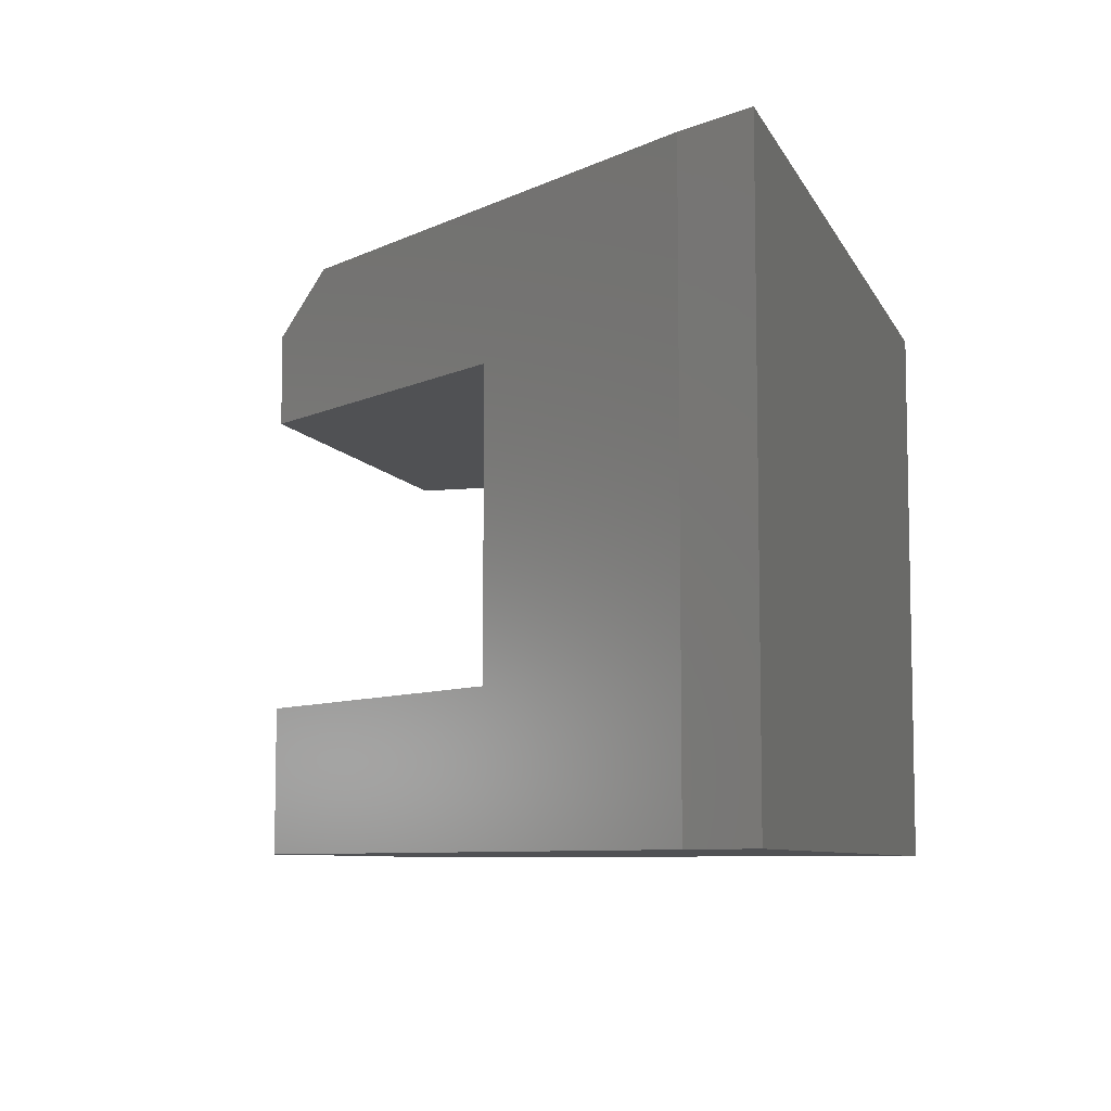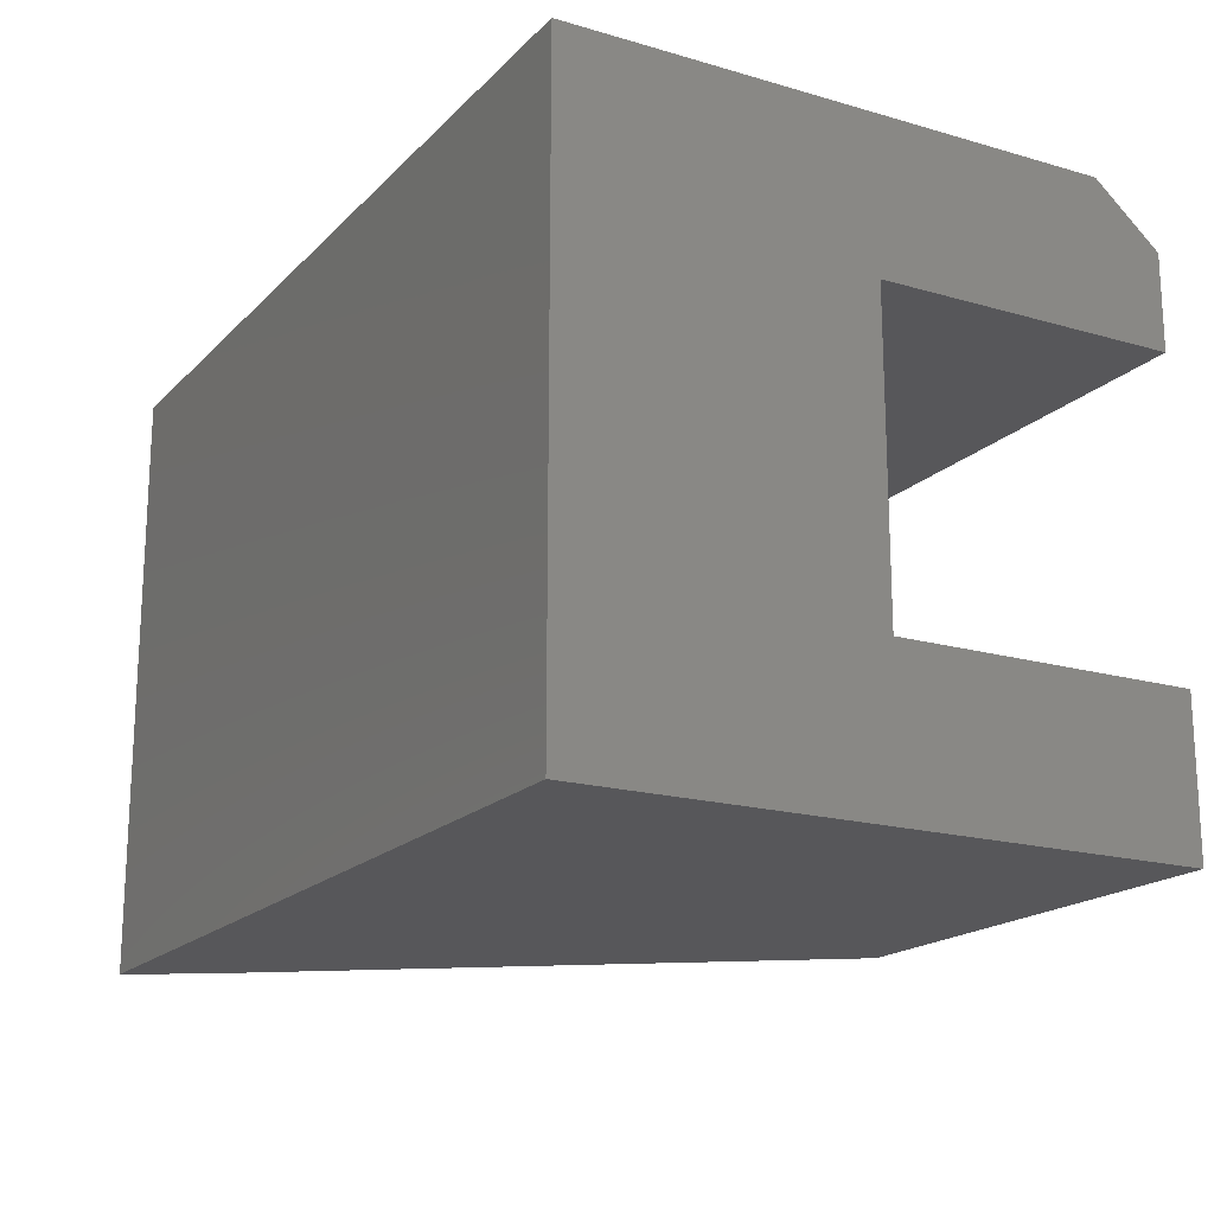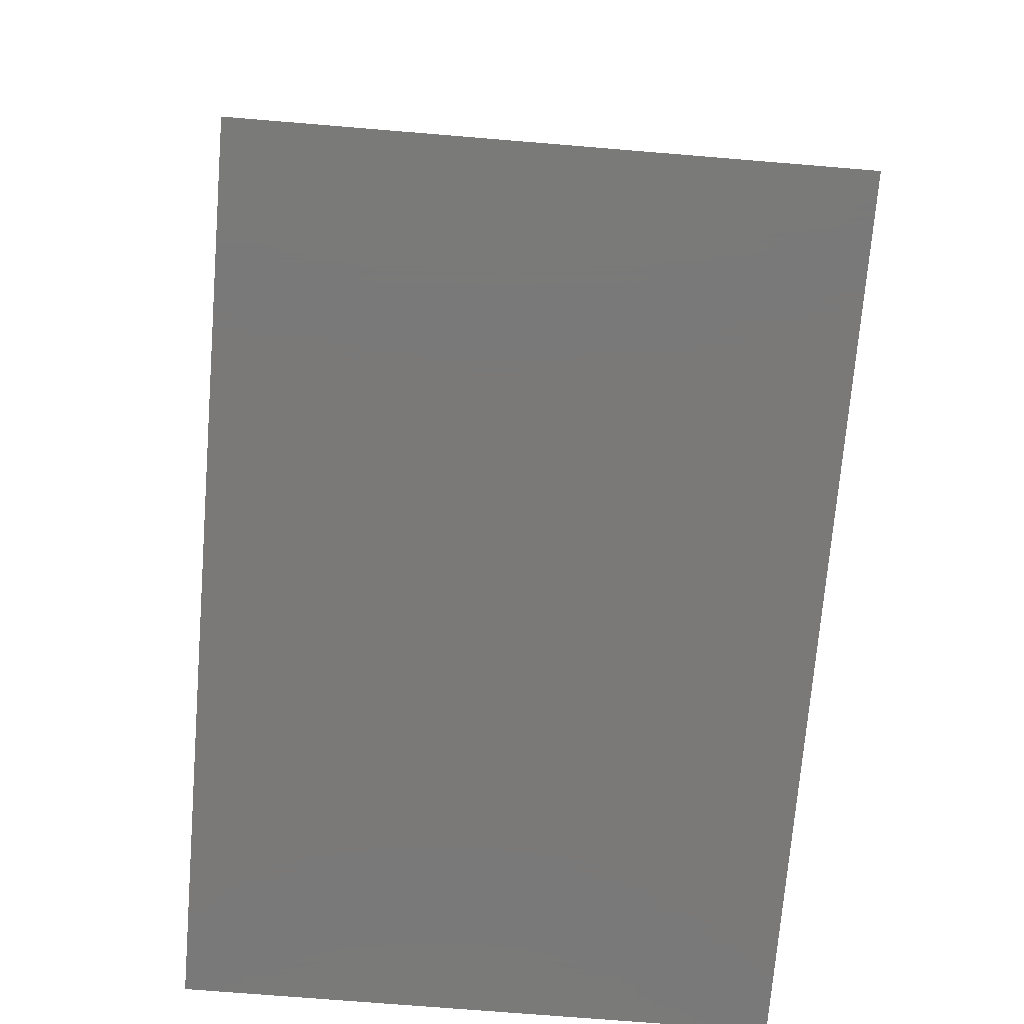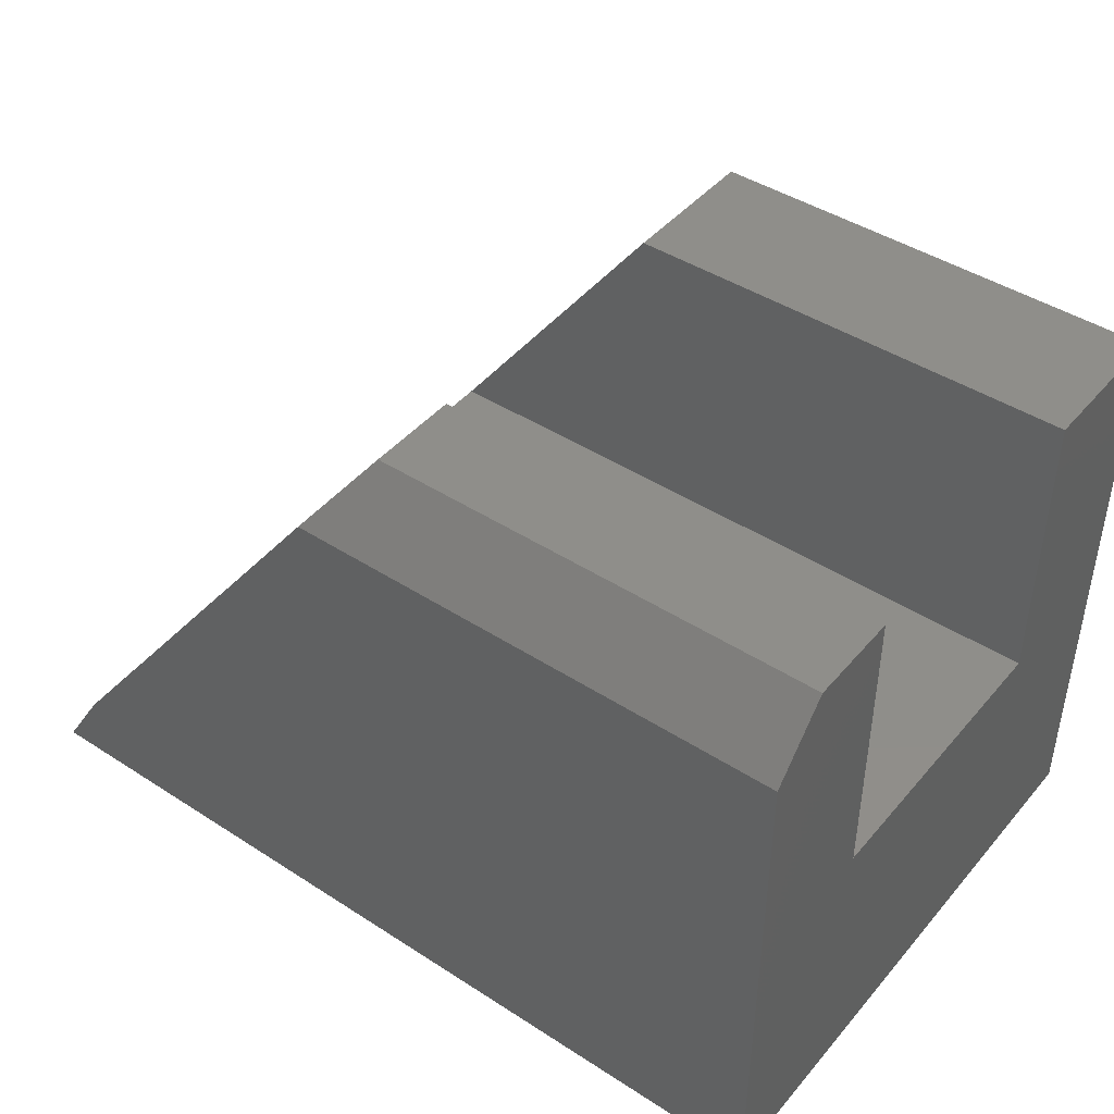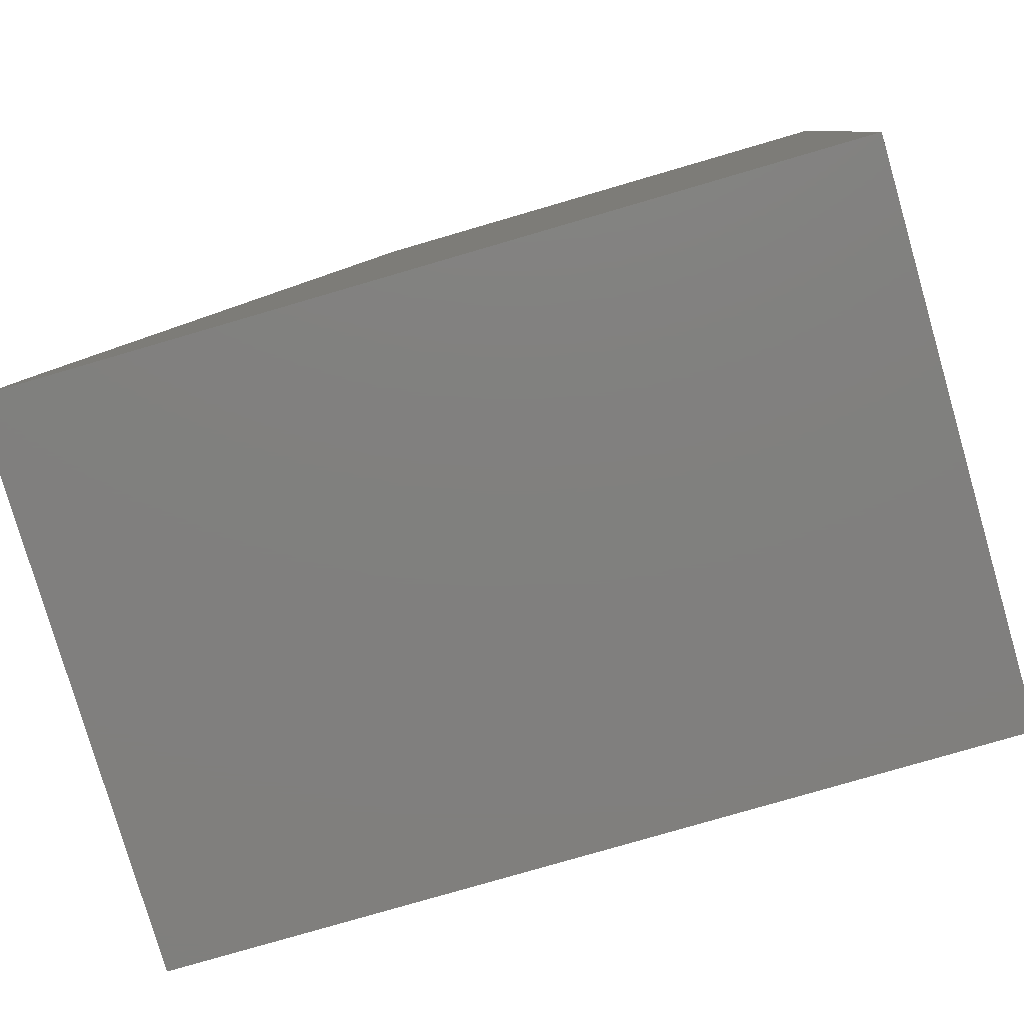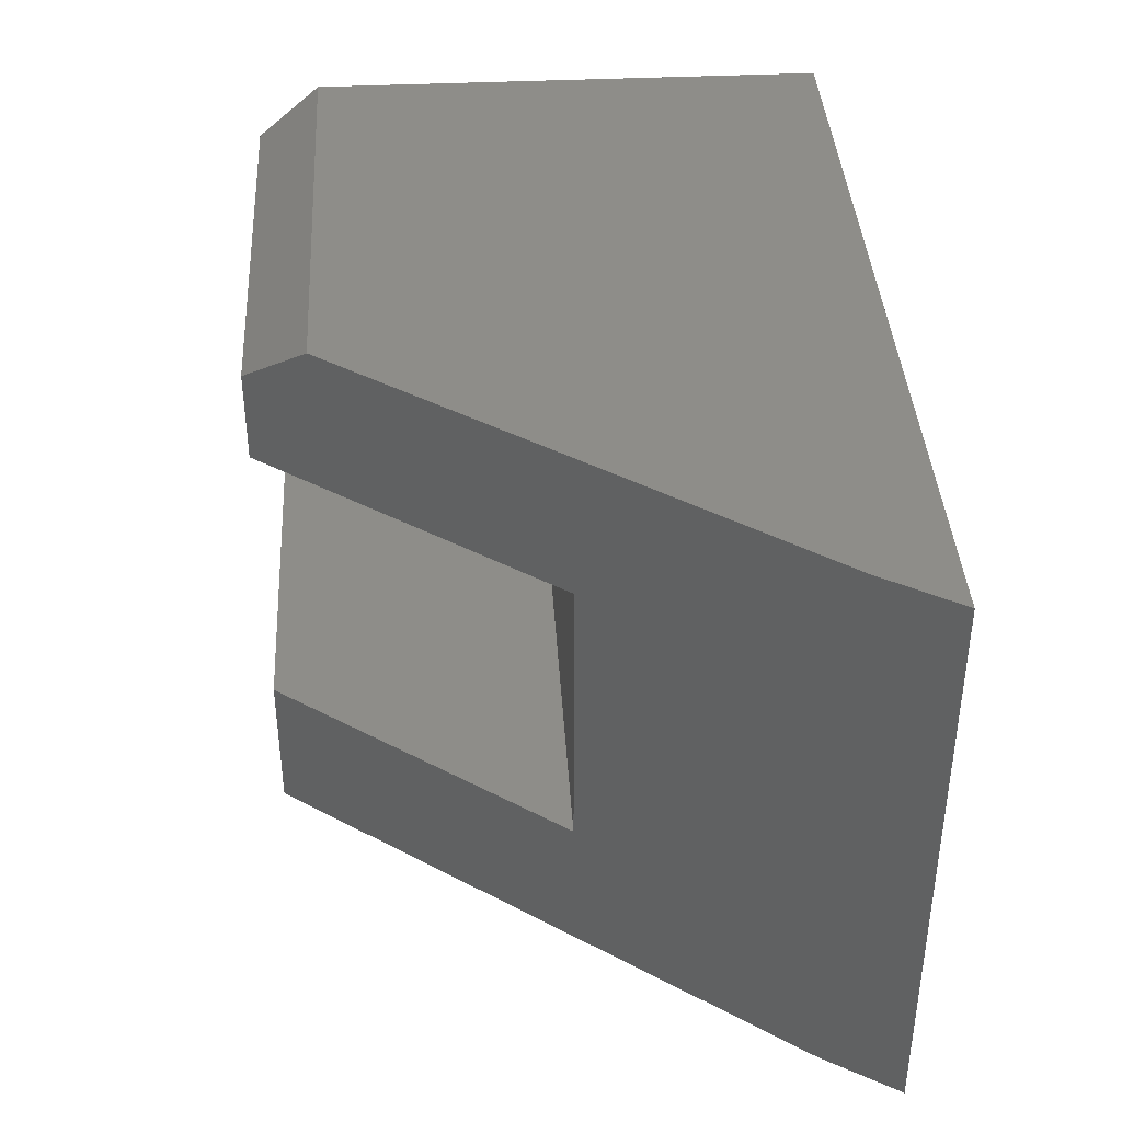
<metadata>
{"format":"stl","ext":"stl","renderer":"f3d","projection":"perspective","resolution":1024,"background":"white","views":[{"elev":-7.7,"azim":106.3,"up":"+Y"},{"elev":-18.1,"azim":-119.3,"up":"+Y"},{"elev":-72.5,"azim":85.3,"up":"+Z"},{"elev":43.9,"azim":-142.8,"up":"+Z"},{"elev":-79.9,"azim":-163.8,"up":"+Z"},{"elev":39.2,"azim":86.6,"up":"+Y"}]}
</metadata>
<code>
# stl→obj: 20 verts, 36 faces
v 0 -0.375 0.25
v 0.5635 -0.375 0.25
v 8.498e-34 -0.125 0.25
v 0.5635 -0.125 0.25
v -1.373e-17 -0.125 0.4974
v 0.3789 -0.125 0.4974
v -1.373e-17 -0.375 0.4974
v 0.3789 -0.375 0.4974
v 0.3789 -0.04688 0.4974
v 5.551e-17 -0.04688 0.4974
v 0.3789 -0.5 0.4974
v 3.046e-17 -0.5 0.4974
v 0 0 0
v 2.711e-17 0 0.4427
v 0 -0.5 0
v 0.7033 -0.5 0.06262
v 0.7033 0 0.06262
v 0.4197 0 0.4427
v 0.7422 0 -4.545e-17
v 0.7422 -0.5 -4.545e-17
f 1 2 3
f 3 2 4
f 3 4 5
f 5 4 6
f 7 8 1
f 1 8 2
f 9 10 6
f 6 10 5
f 8 7 11
f 11 7 12
f 13 10 14
f 12 7 15
f 15 7 1
f 15 1 13
f 13 1 3
f 13 3 10
f 10 3 5
f 8 11 2
f 2 11 16
f 2 16 4
f 4 16 17
f 4 17 6
f 6 17 18
f 6 18 9
f 19 13 17
f 17 13 14
f 17 14 18
f 11 12 16
f 16 12 15
f 16 15 20
f 15 13 20
f 20 13 19
f 20 19 16
f 16 19 17
f 9 18 10
f 10 18 14

</code>
